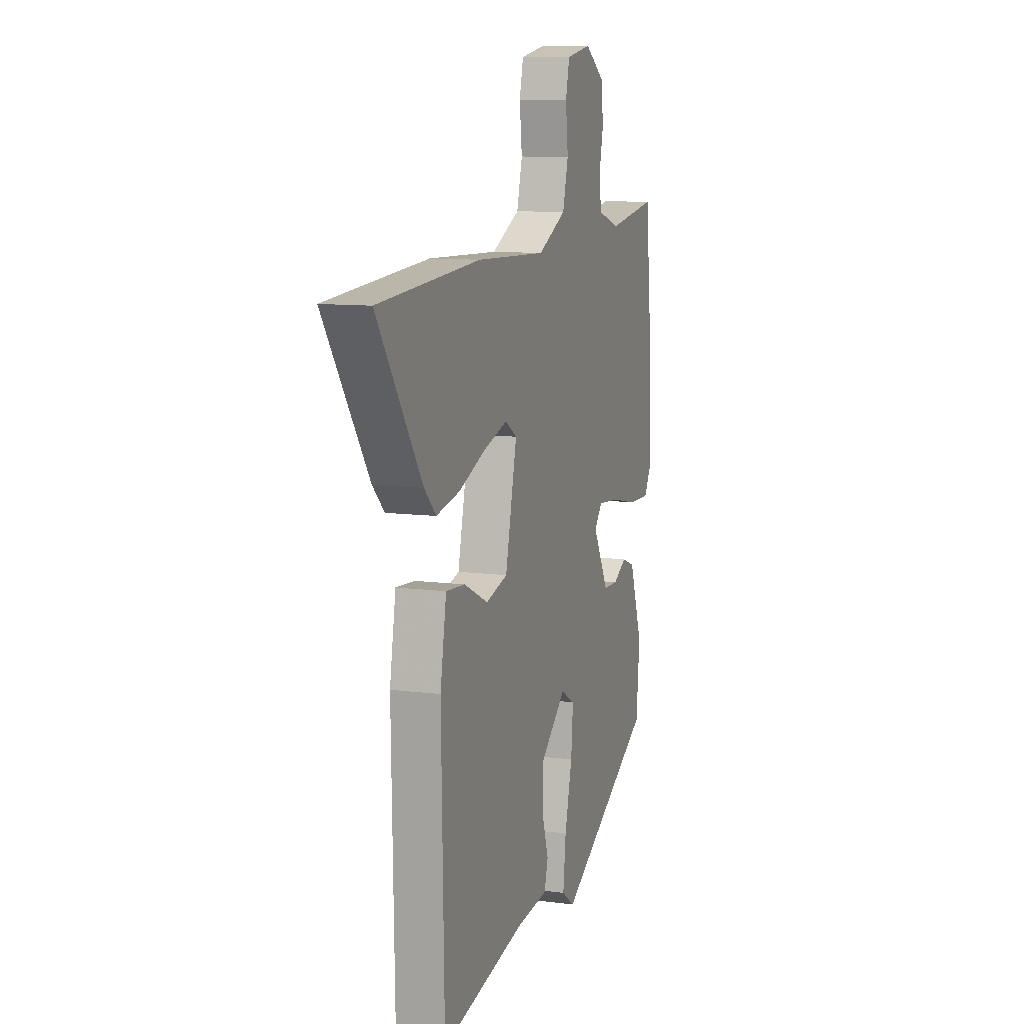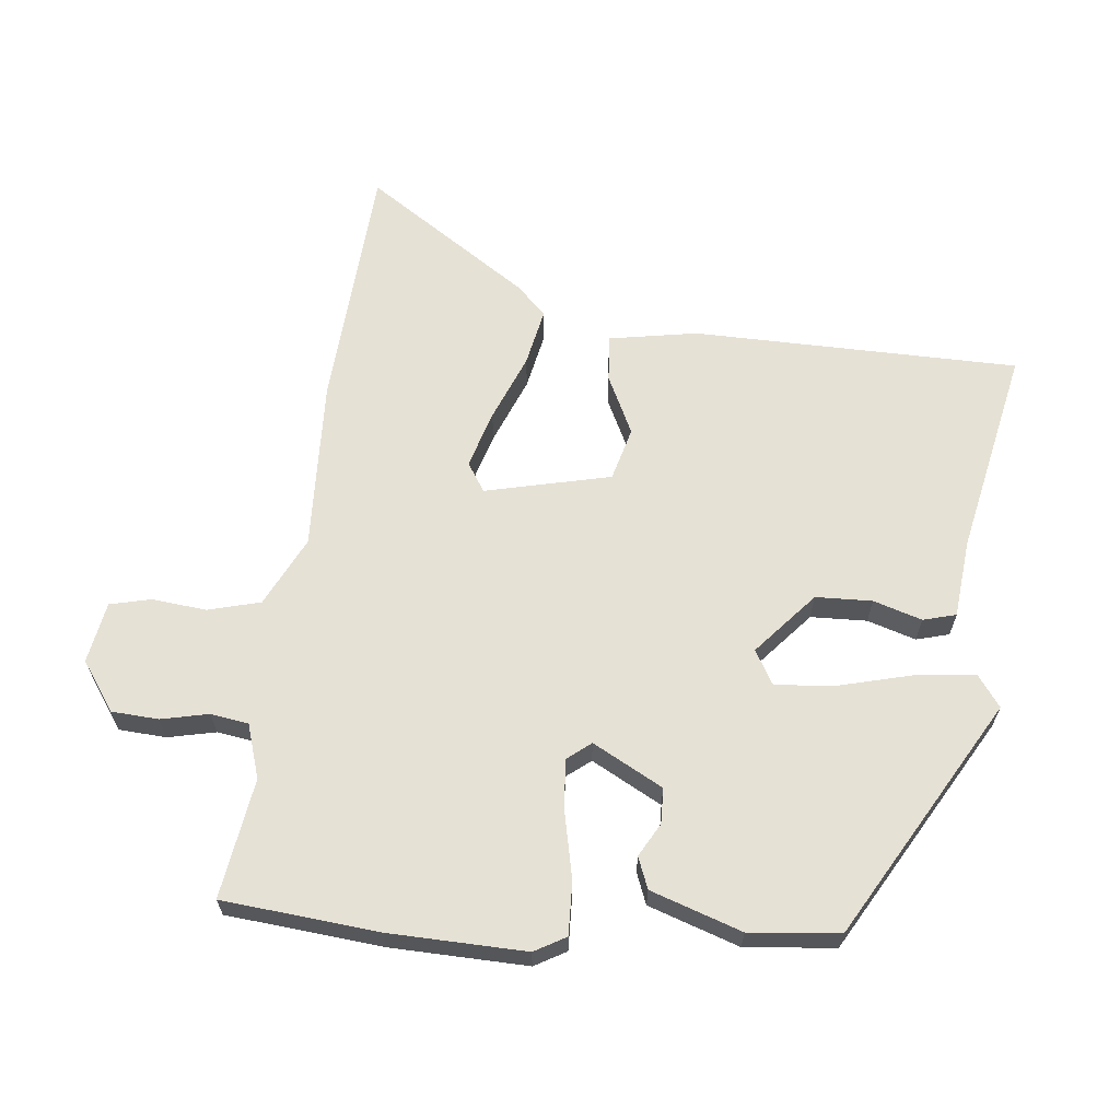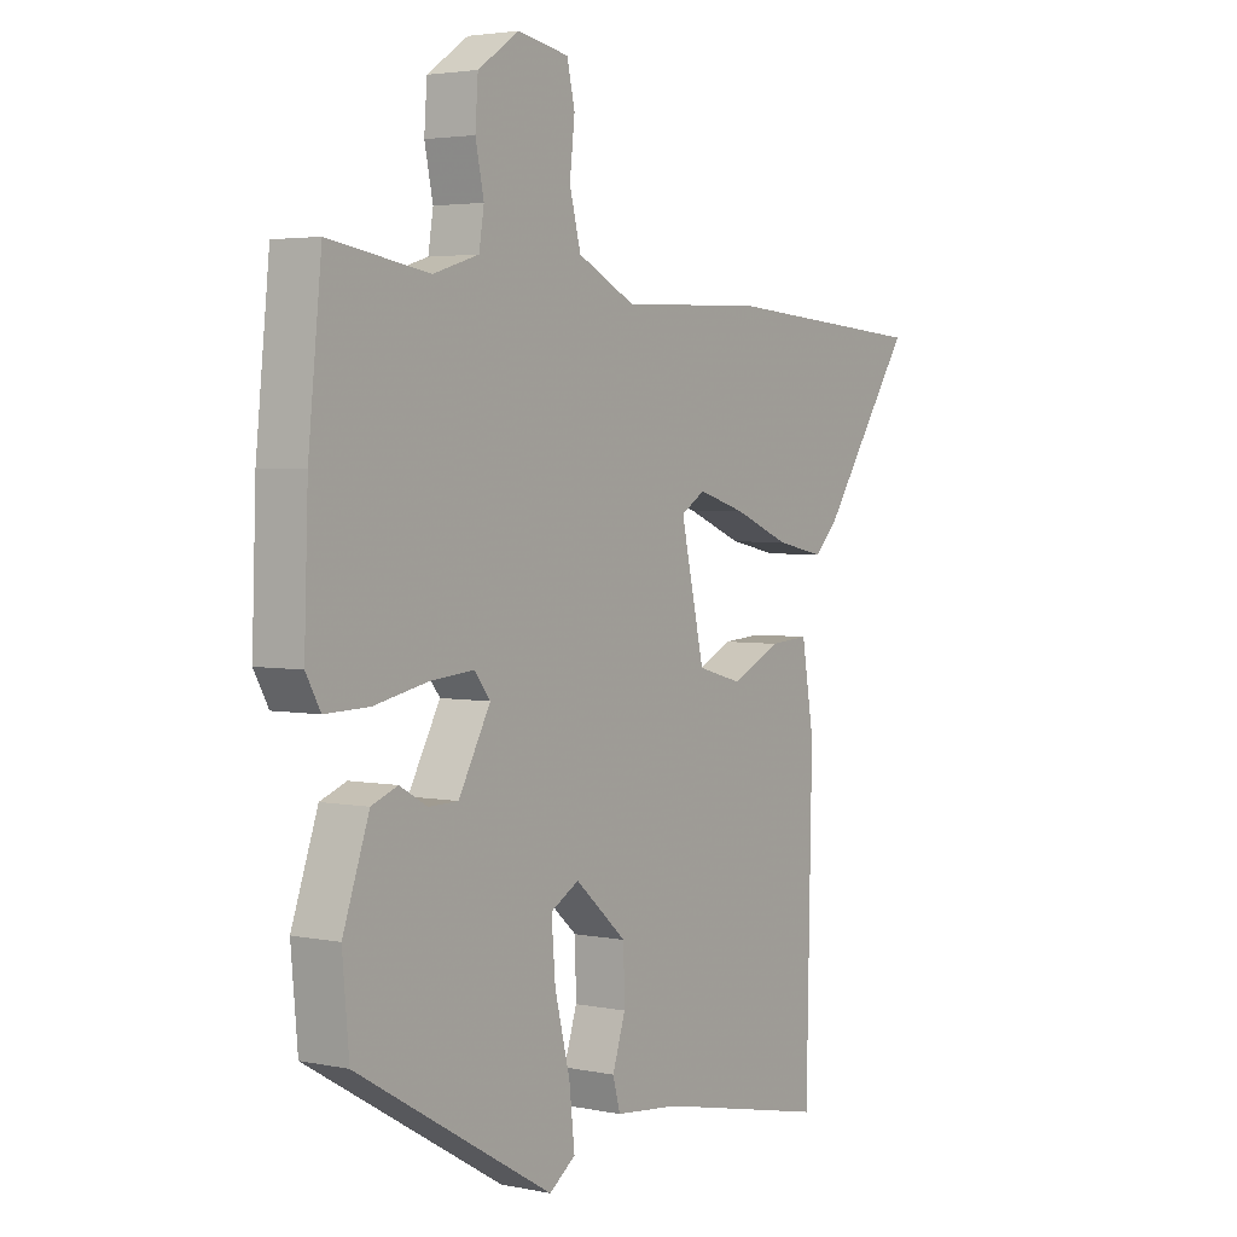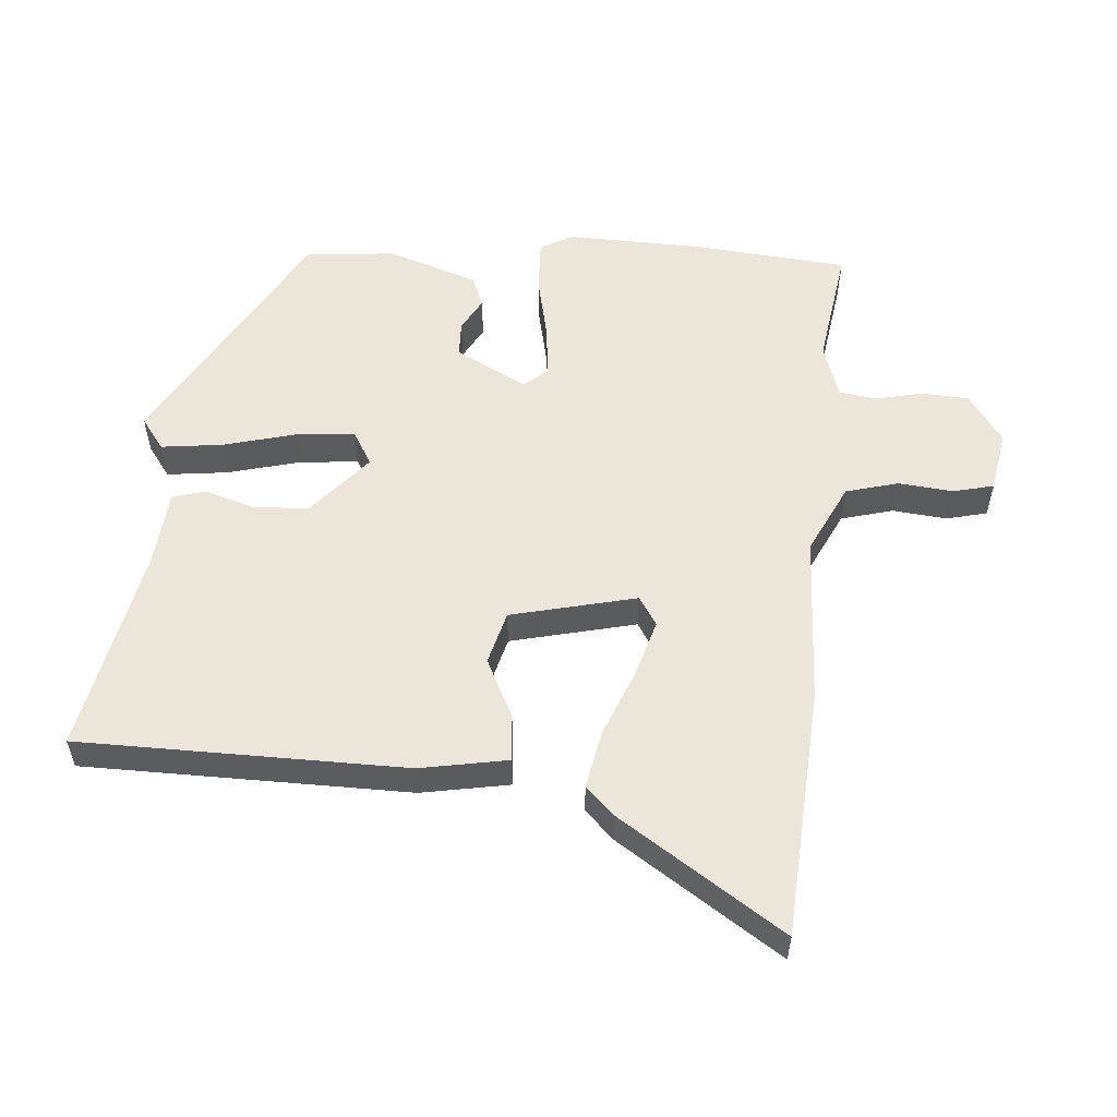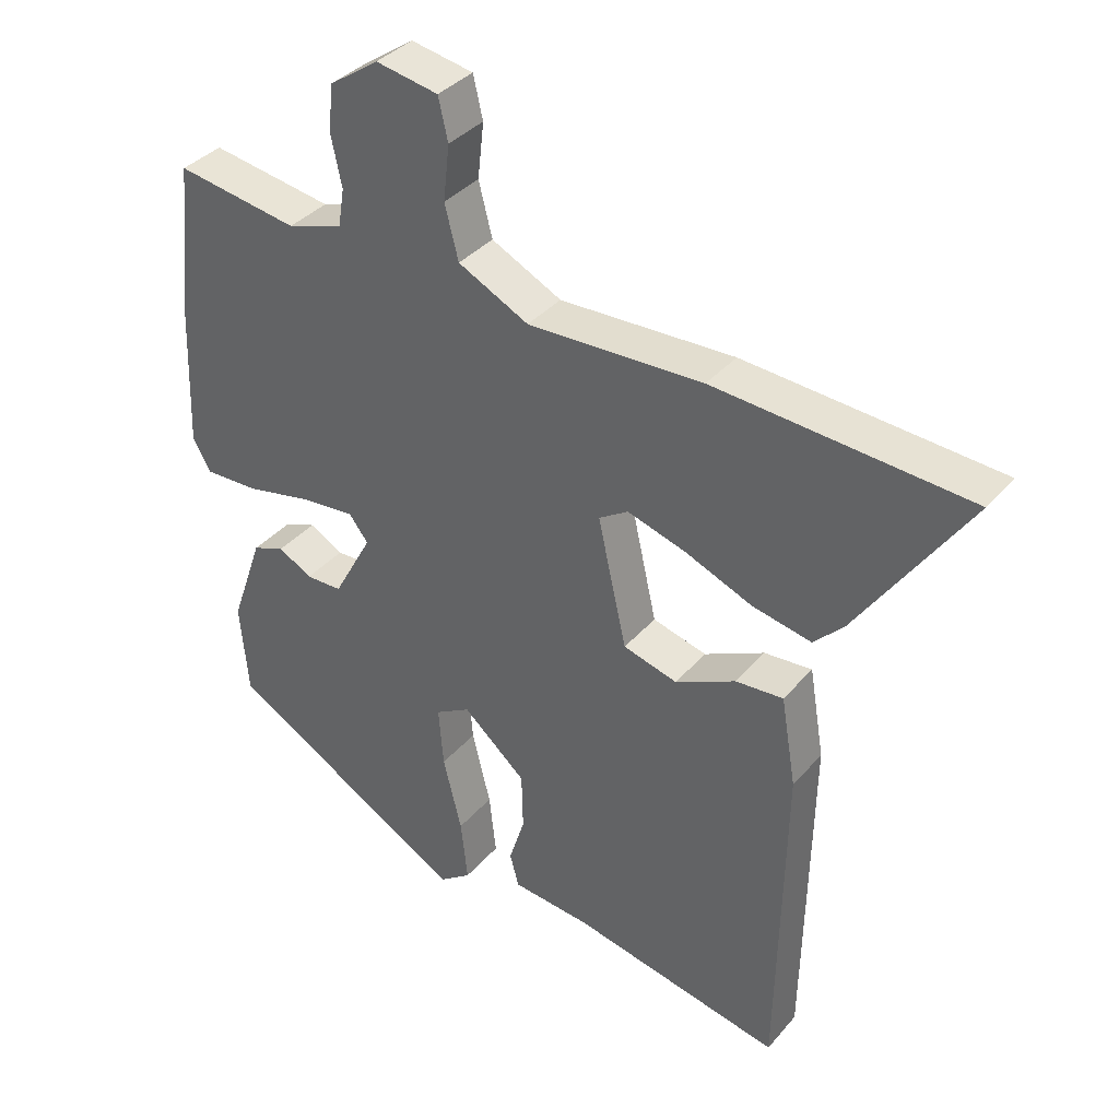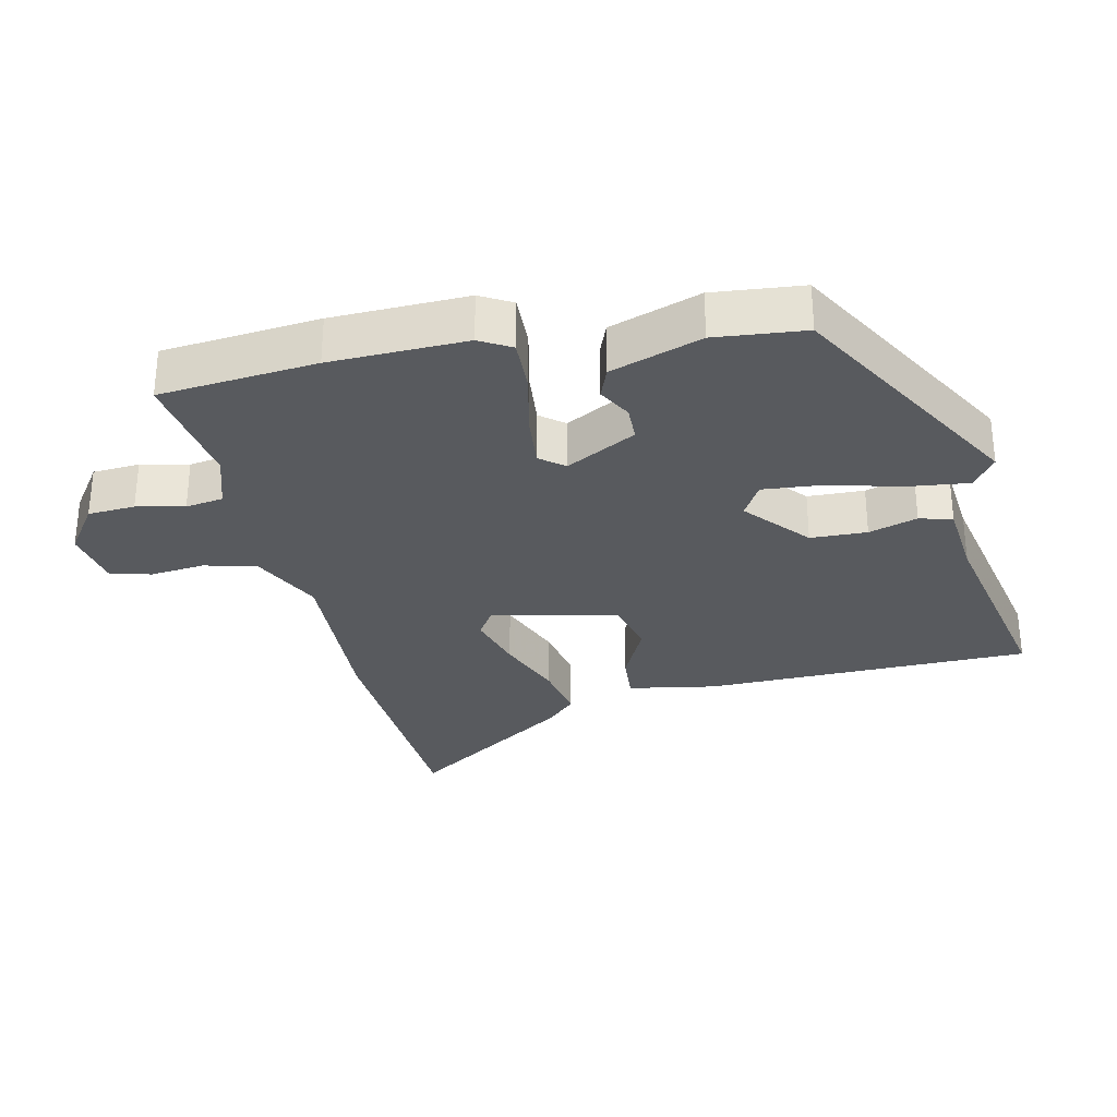
<metadata>
{"format":"obj","ext":"obj","renderer":"f3d","projection":"perspective","resolution":1024,"background":"white","views":[{"elev":10.1,"azim":-71.1,"up":"+Z"},{"elev":64.3,"azim":95.6,"up":"+Y"},{"elev":3.4,"azim":124.8,"up":"+Z"},{"elev":55.6,"azim":-86.1,"up":"+Y"},{"elev":36.4,"azim":-145.1,"up":"+Z"},{"elev":-30.6,"azim":102.0,"up":"+Y"}]}
</metadata>
<code>
v -0.682 0.07 0.486
v -0.311 0.07 0.514
v -0.055 0.07 0.506
v 0.048 0.07 0.558
v 0.068 0.07 0.636
v 0.059 0.07 0.717
v 0.073 0.07 0.778
v 0.164 0.07 0.795
v 0.237 0.07 0.745
v 0.242 0.07 0.675
v 0.227 0.07 0.604
v 0.236 0.07 0.548
v 0.317 0.07 0.523
v 0.495 0.07 0.552
v 0.519 0.07 0.319
v 0.526 0.07 0.117
v 0.5 0.07 0.07
v 0.421 0.07 0.072
v 0.325 0.07 0.092
v 0.246 0.07 0.099
v 0.218 0.07 0.063
v 0.275 0.07 -0.041
v 0.328 0.07 -0.042
v 0.377 0.07 -0.014
v 0.424 0.07 -0.032
v 0.471 0.07 -0.167
v 0.459 0.07 -0.301
v 0.108 0.07 -0.506
v 0.061 0.07 -0.472
v 0.071 0.07 -0.381
v 0.098 0.07 -0.272
v 0.105 0.07 -0.184
v 0.054 0.07 -0.155
v -0.038 0.07 -0.236
v -0.04 0.07 -0.32
v -0.017 0.07 -0.392
v -0.03 0.07 -0.441
v -0.145 0.07 -0.453
v -0.454 0.07 -0.519
v -0.464 0.07 -0.033
v -0.442 0.07 0.098
v -0.372 0.07 0.093
v -0.284 0.07 0.051
v -0.205 0.07 0.073
v -0.163 0.07 0.26
v -0.206 0.07 0.287
v -0.291 0.07 0.261
v -0.39 0.07 0.22
v -0.476 0.07 0.202
v -0.519 0.07 0.245
v -0.682 0 0.486
v -0.311 0 0.514
v -0.055 0 0.506
v 0.048 0 0.558
v 0.068 0 0.636
v 0.059 0 0.717
v 0.073 0 0.778
v 0.164 0 0.795
v 0.237 0 0.745
v 0.242 0 0.675
v 0.227 0 0.604
v 0.236 0 0.548
v 0.317 0 0.523
v 0.495 0 0.552
v 0.519 0 0.319
v 0.526 0 0.117
v 0.5 0 0.07
v 0.421 0 0.072
v 0.325 0 0.092
v 0.246 0 0.099
v 0.218 0 0.063
v 0.275 0 -0.041
v 0.328 0 -0.042
v 0.377 0 -0.014
v 0.424 0 -0.032
v 0.471 0 -0.167
v 0.459 0 -0.301
v 0.108 0 -0.506
v 0.061 0 -0.472
v 0.071 0 -0.381
v 0.098 0 -0.272
v 0.105 0 -0.184
v 0.054 0 -0.155
v -0.038 0 -0.236
v -0.04 0 -0.32
v -0.017 0 -0.392
v -0.03 0 -0.441
v -0.145 0 -0.453
v -0.454 0 -0.519
v -0.464 0 -0.033
v -0.442 0 0.098
v -0.372 0 0.093
v -0.284 0 0.051
v -0.205 0 0.073
v -0.163 0 0.26
v -0.206 0 0.287
v -0.291 0 0.261
v -0.39 0 0.22
v -0.476 0 0.202
v -0.519 0 0.245
f 1 2 3
f 50 1 3
f 49 50 3
f 48 49 3
f 47 48 3
f 46 47 3 4
f 45 46 4
f 44 45 4
f 41 42 43
f 40 41 43
f 39 40 43
f 38 39 43
f 38 43 44
f 37 38 44
f 36 37 44
f 35 36 44
f 34 35 44
f 33 34 44 4
f 29 30 31
f 28 29 31
f 27 28 31
f 26 27 31
f 25 26 31
f 24 25 31
f 23 24 31
f 22 23 31 32
f 21 22 32 33
f 17 18 19
f 16 17 19
f 15 16 19
f 14 15 19
f 13 14 19
f 12 13 19 20
f 11 12 20 21
f 9 10 11
f 8 9 11
f 7 8 11
f 6 7 11
f 5 6 11
f 11 21 33
f 5 11 33
f 4 5 33
f 53 52 51
f 53 51 100
f 53 100 99
f 53 99 98
f 53 98 97
f 54 53 97 96
f 54 96 95
f 54 95 94
f 93 92 91
f 93 91 90
f 93 90 89
f 93 89 88
f 94 93 88
f 94 88 87
f 94 87 86
f 94 86 85
f 94 85 84
f 54 94 84 83
f 81 80 79
f 81 79 78
f 81 78 77
f 81 77 76
f 81 76 75
f 81 75 74
f 81 74 73
f 82 81 73 72
f 83 82 72 71
f 69 68 67
f 69 67 66
f 69 66 65
f 69 65 64
f 69 64 63
f 70 69 63 62
f 71 70 62 61
f 61 60 59
f 61 59 58
f 61 58 57
f 61 57 56
f 61 56 55
f 83 71 61
f 83 61 55
f 83 55 54
f 1 51 52 2
f 2 52 53 3
f 3 53 54 4
f 4 54 55 5
f 5 55 56 6
f 6 56 57 7
f 7 57 58 8
f 8 58 59 9
f 9 59 60 10
f 10 60 61 11
f 11 61 62 12
f 12 62 63 13
f 13 63 64 14
f 14 64 65 15
f 15 65 66 16
f 16 66 67 17
f 17 67 68 18
f 18 68 69 19
f 19 69 70 20
f 20 70 71 21
f 21 71 72 22
f 22 72 73 23
f 23 73 74 24
f 24 74 75 25
f 25 75 76 26
f 26 76 77 27
f 27 77 78 28
f 28 78 79 29
f 29 79 80 30
f 30 80 81 31
f 31 81 82 32
f 32 82 83 33
f 33 83 84 34
f 34 84 85 35
f 35 85 86 36
f 36 86 87 37
f 37 87 88 38
f 38 88 89 39
f 39 89 90 40
f 40 90 91 41
f 41 91 92 42
f 42 92 93 43
f 43 93 94 44
f 44 94 95 45
f 45 95 96 46
f 46 96 97 47
f 47 97 98 48
f 48 98 99 49
f 49 99 100 50
f 50 100 51 1

</code>
